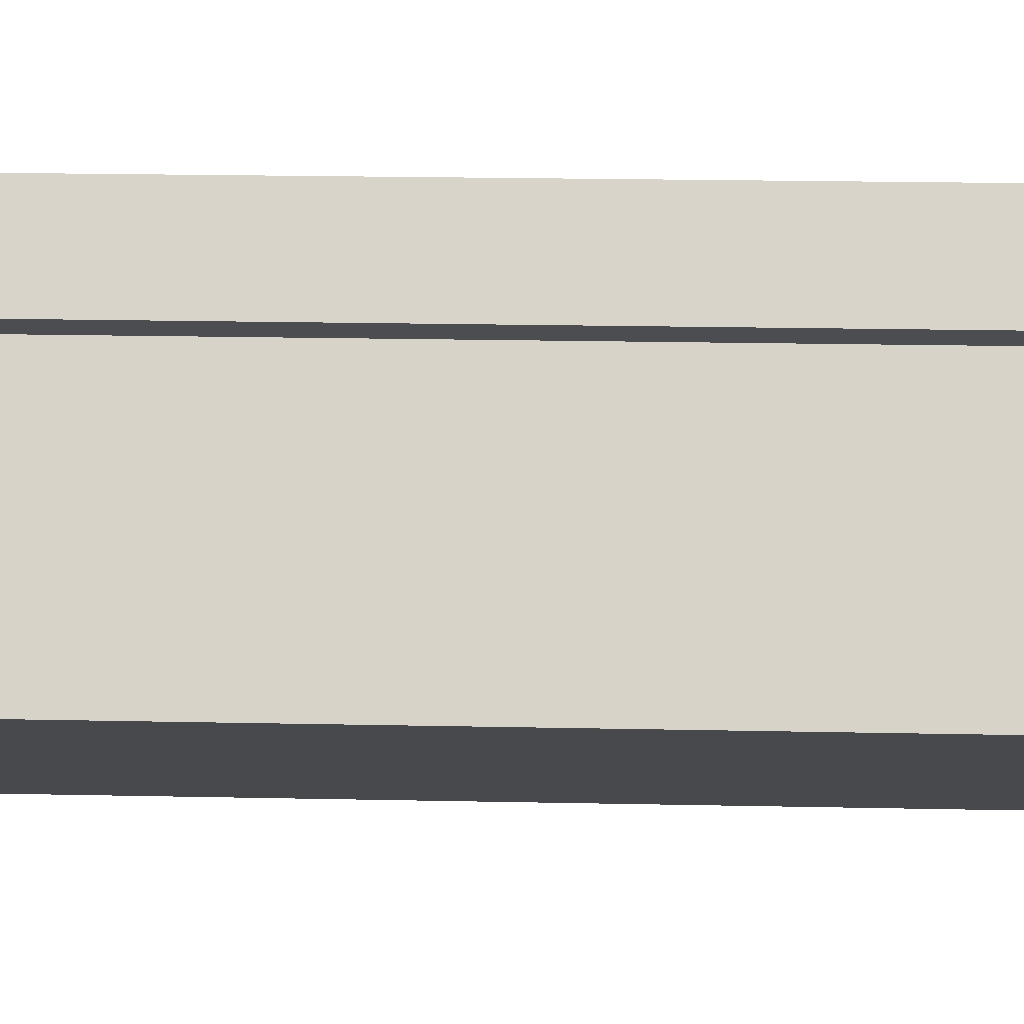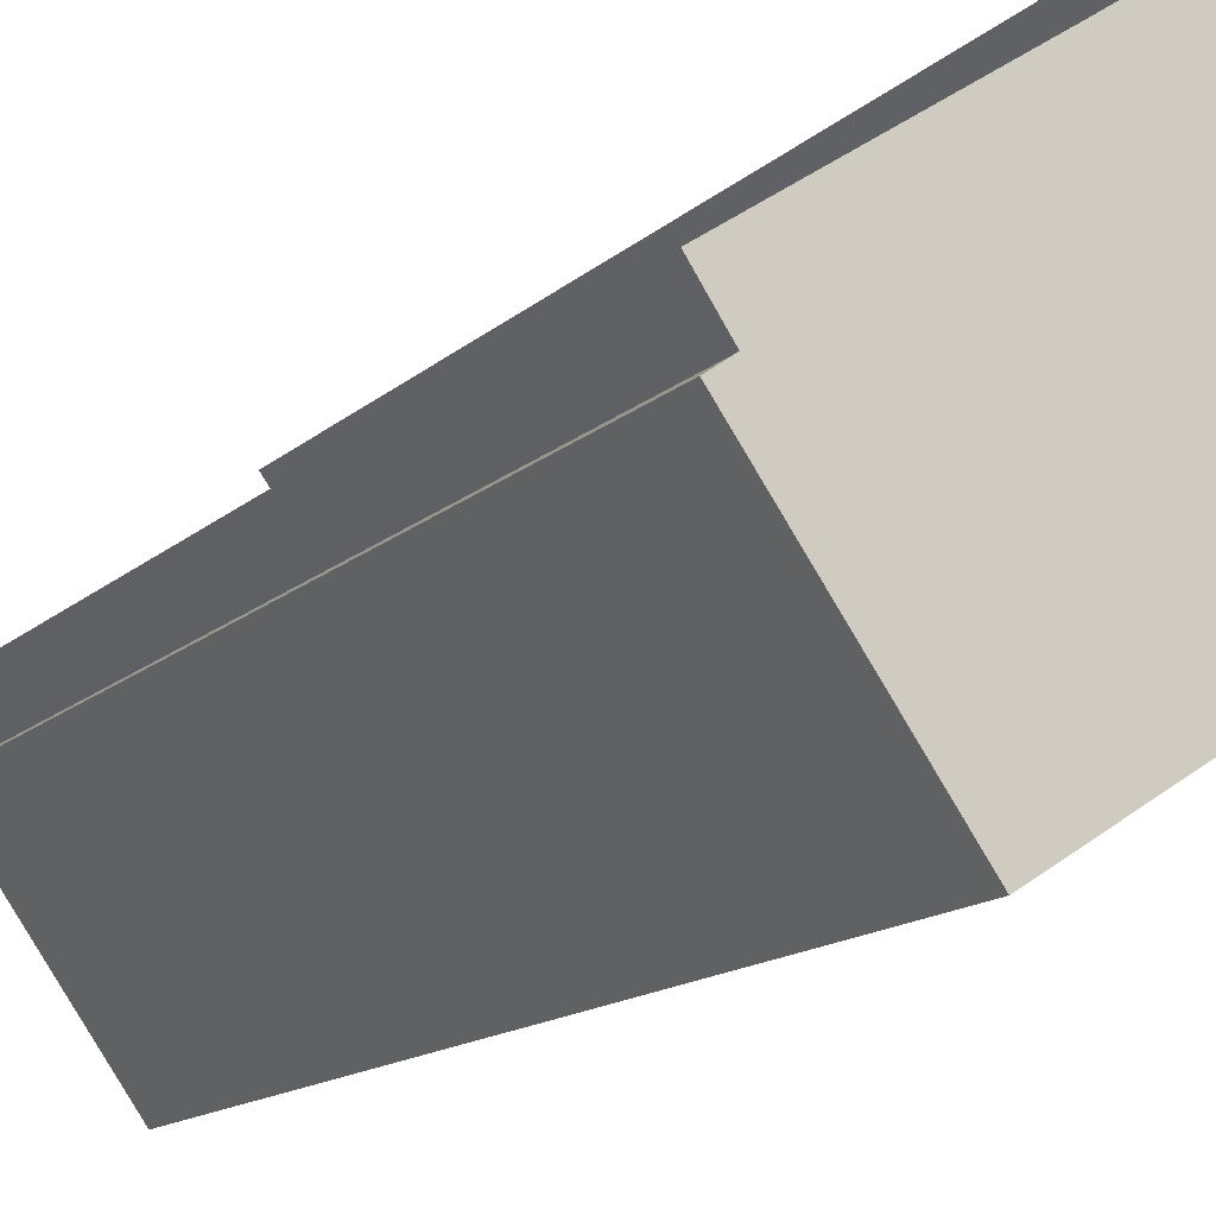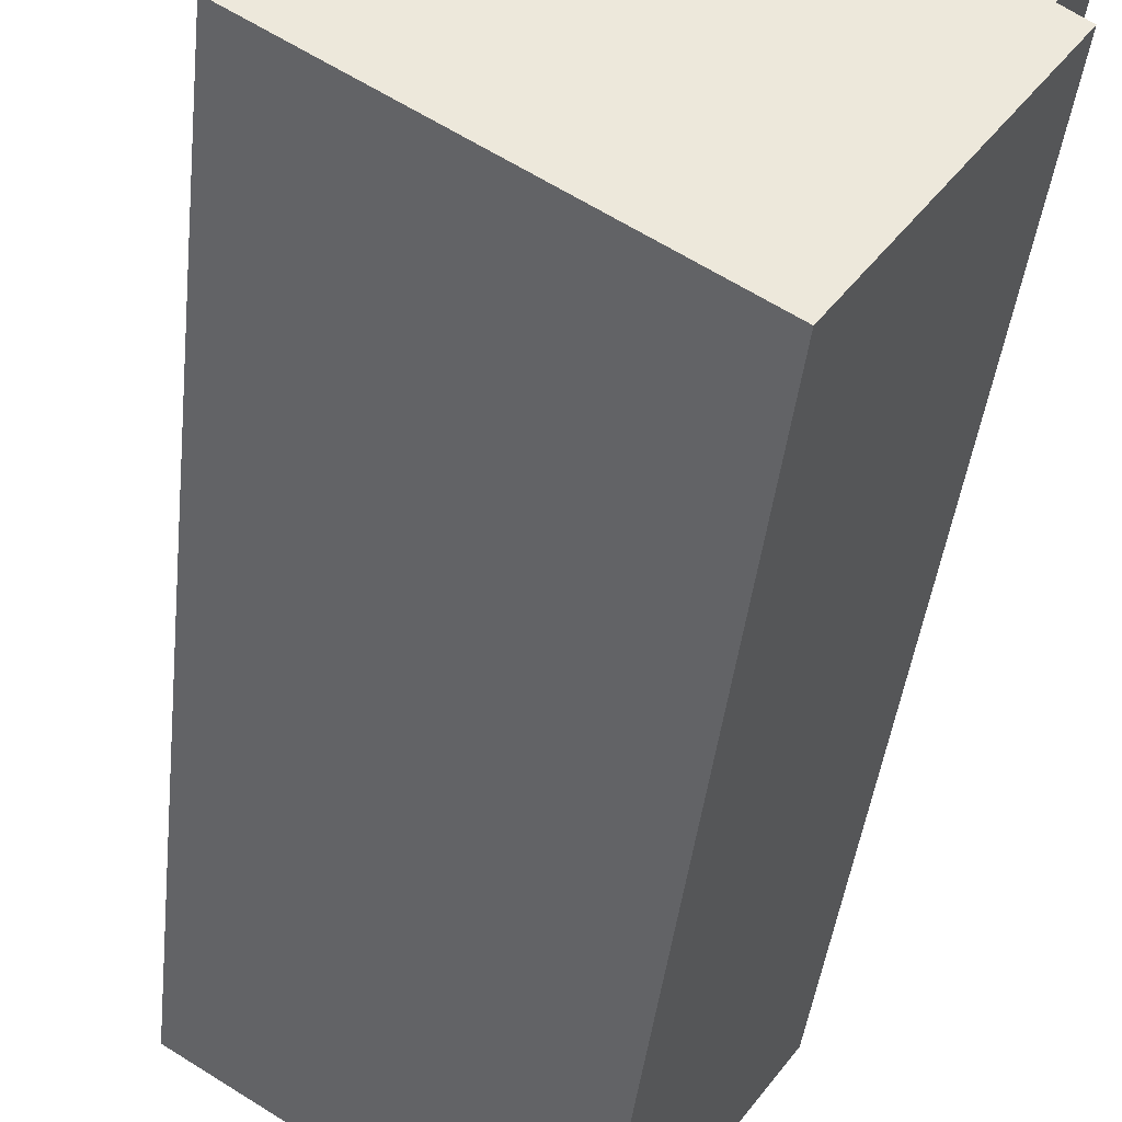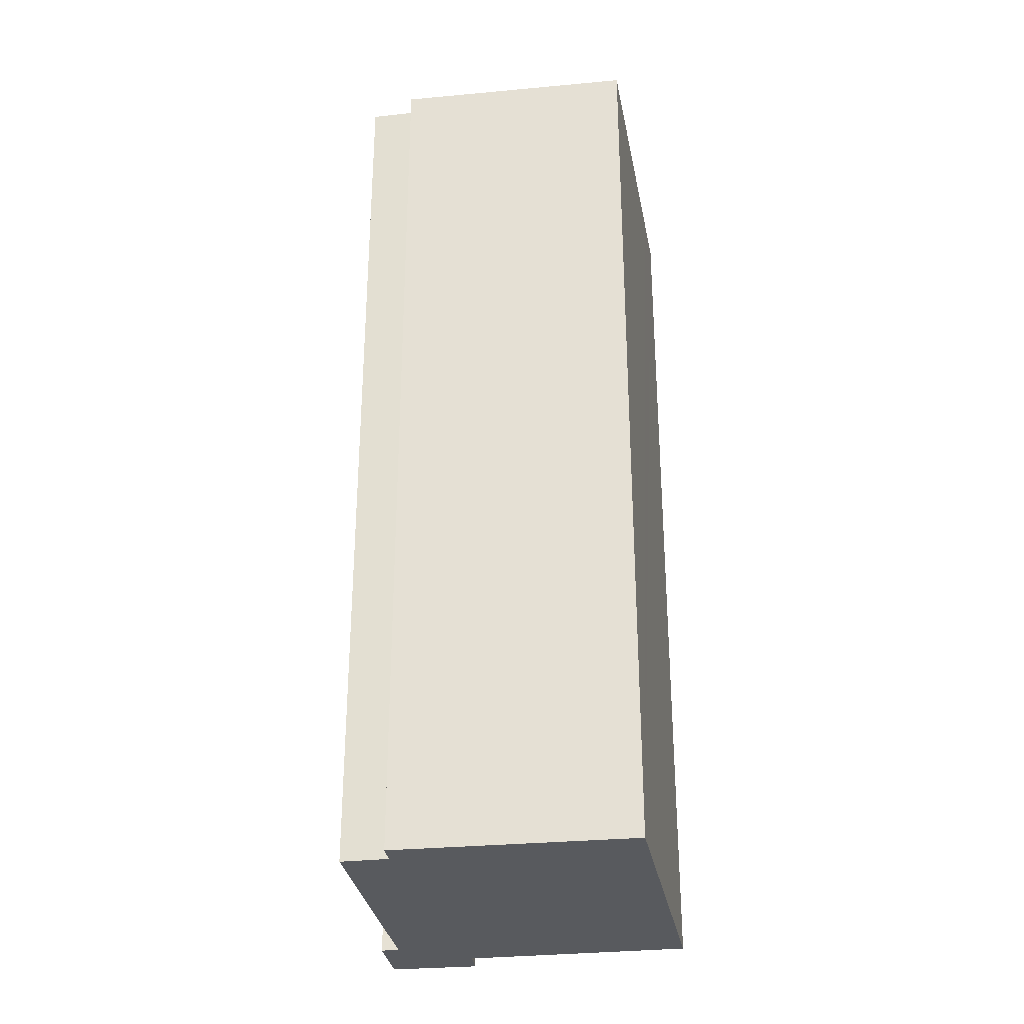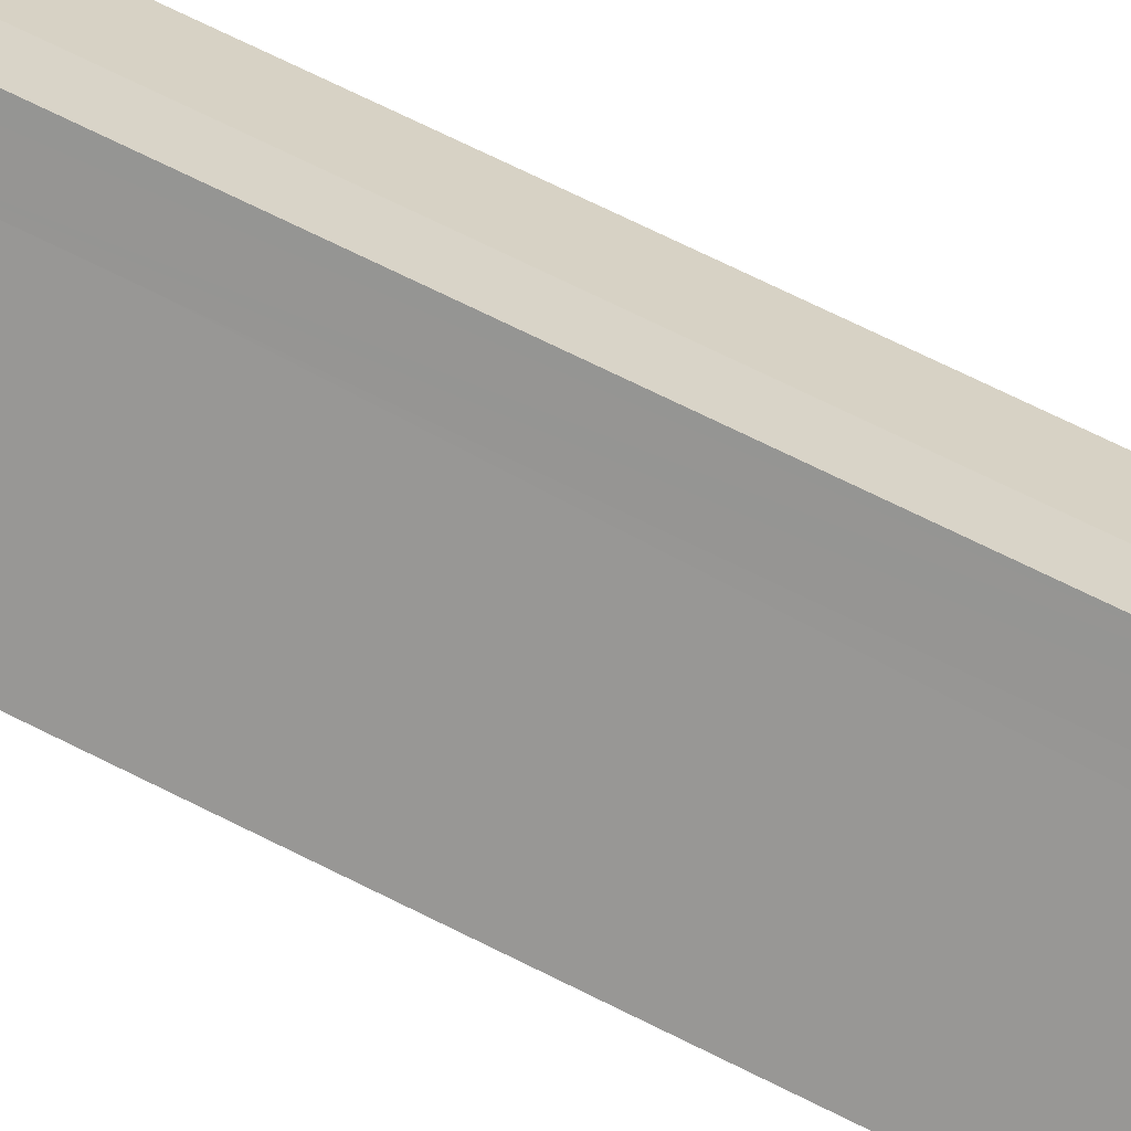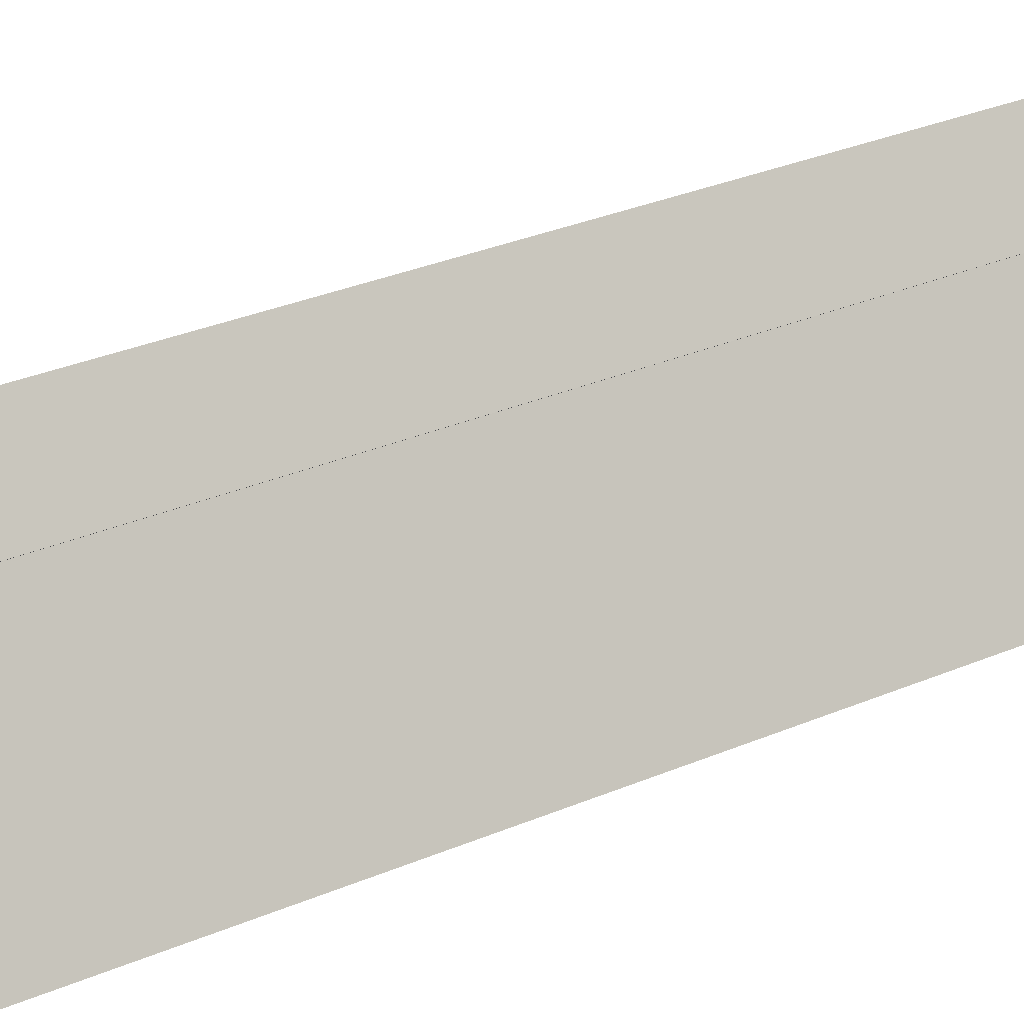
<metadata>
{"format":"obj","ext":"obj","renderer":"f3d","projection":"perspective","resolution":1024,"background":"white","views":[{"elev":20.5,"azim":-87.8,"up":"+Z"},{"elev":-13.6,"azim":152.3,"up":"+Z"},{"elev":-37.7,"azim":-5.7,"up":"+Z"},{"elev":-30.8,"azim":133.1,"up":"+Y"},{"elev":77.1,"azim":115.8,"up":"+Z"},{"elev":34.3,"azim":-119.2,"up":"+Z"}]}
</metadata>
<code>
v  3.464 11.76 -2.217
v  5.009 11.76 0.44
v  5.24 11.76 0.277
v  2.888 11.76 2.592
v  5.345 11.76 0.939
v  0.604 11.76 -0.387
v  2.552 11.76 2.82
v  2.226 11.76 3.32
v  2.686 11.76 3.002
v  1.62 11.76 2.359
v  0 11.76 7.2e-16
v  2.004 11.76 3.474
v  1.568 11.76 2.397
v  1.341 11.76 2.565
v  2.686 -1.838e-16 3.002
v  2.552 -1.727e-16 2.82
v  5.345 -5.75e-17 0.939
v  5.009 -2.694e-17 0.44
v  5.24 -1.696e-17 0.277
v  3.464 1.358e-16 -2.217
v  2.888 -1.587e-16 2.592
v  2.226 -2.033e-16 3.32
v  2.004 -2.127e-16 3.474
v  0 0 0
v  0.604 2.37e-17 -0.387
v  1.62 -1.444e-16 2.359
v  1.341 -1.571e-16 2.565
v  1.568 -1.468e-16 2.397
g defaultobject
f 1 2 3
f 2 4 5
f 4 2 1
f 4 1 6
f 4 6 7
f 7 8 9
f 8 7 6
f 8 6 10
f 10 6 11
f 10 12 8
f 12 10 13
f 12 13 14
f 15 7 9
f 7 15 16
f 17 2 5
f 2 17 18
f 19 1 3
f 1 19 20
f 16 4 7
f 4 16 5
f 5 16 17
f 17 16 21
f 18 3 2
f 3 18 19
f 8 15 9
f 15 8 12
f 15 12 22
f 22 12 23
f 20 6 1
f 6 20 11
f 11 20 24
f 24 20 25
f 26 13 10
f 13 26 14
f 14 26 27
f 27 26 28
f 24 10 11
f 10 24 26
f 27 12 14
f 12 27 23
f 19 25 20
f 25 19 18
f 25 18 17
f 25 17 21
f 25 21 24
f 24 21 16
f 24 16 26
f 26 16 15
f 26 15 22
f 26 22 28
f 28 22 27
f 27 22 23

</code>
